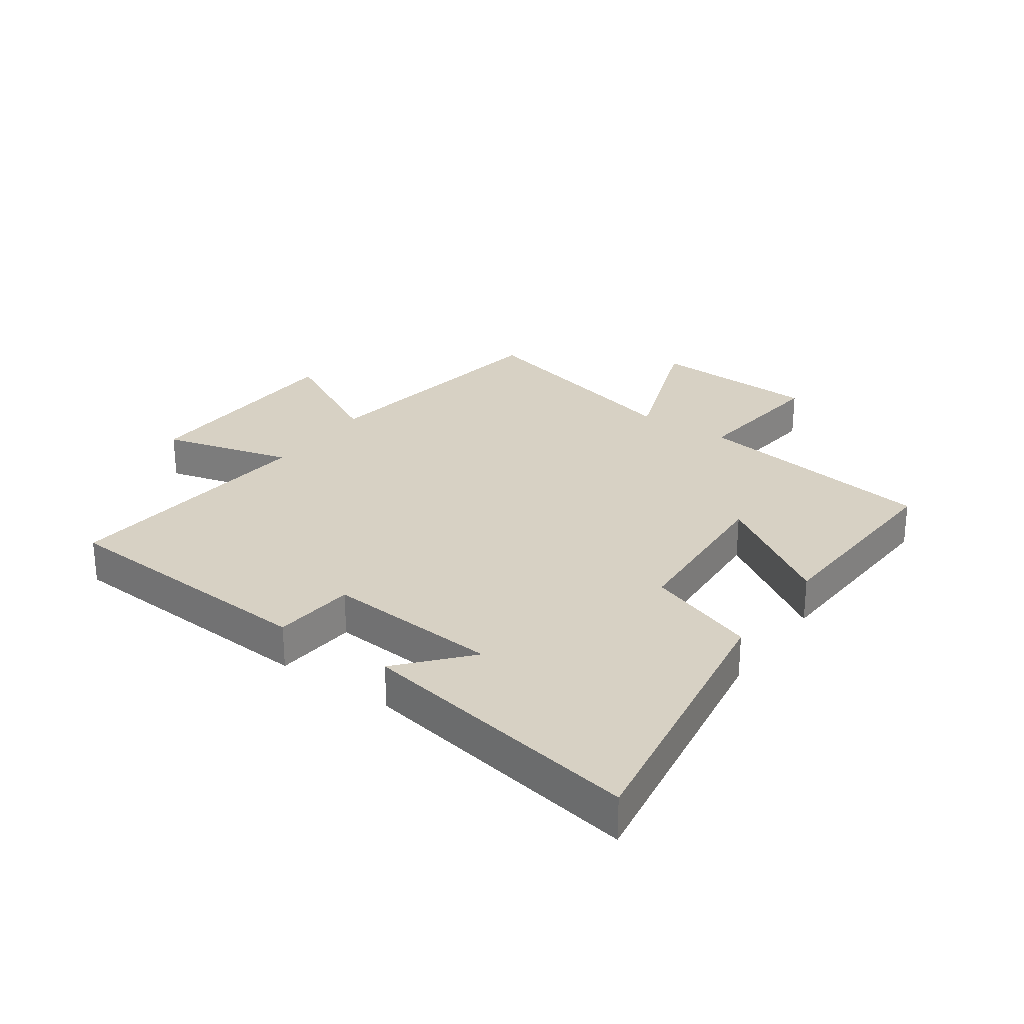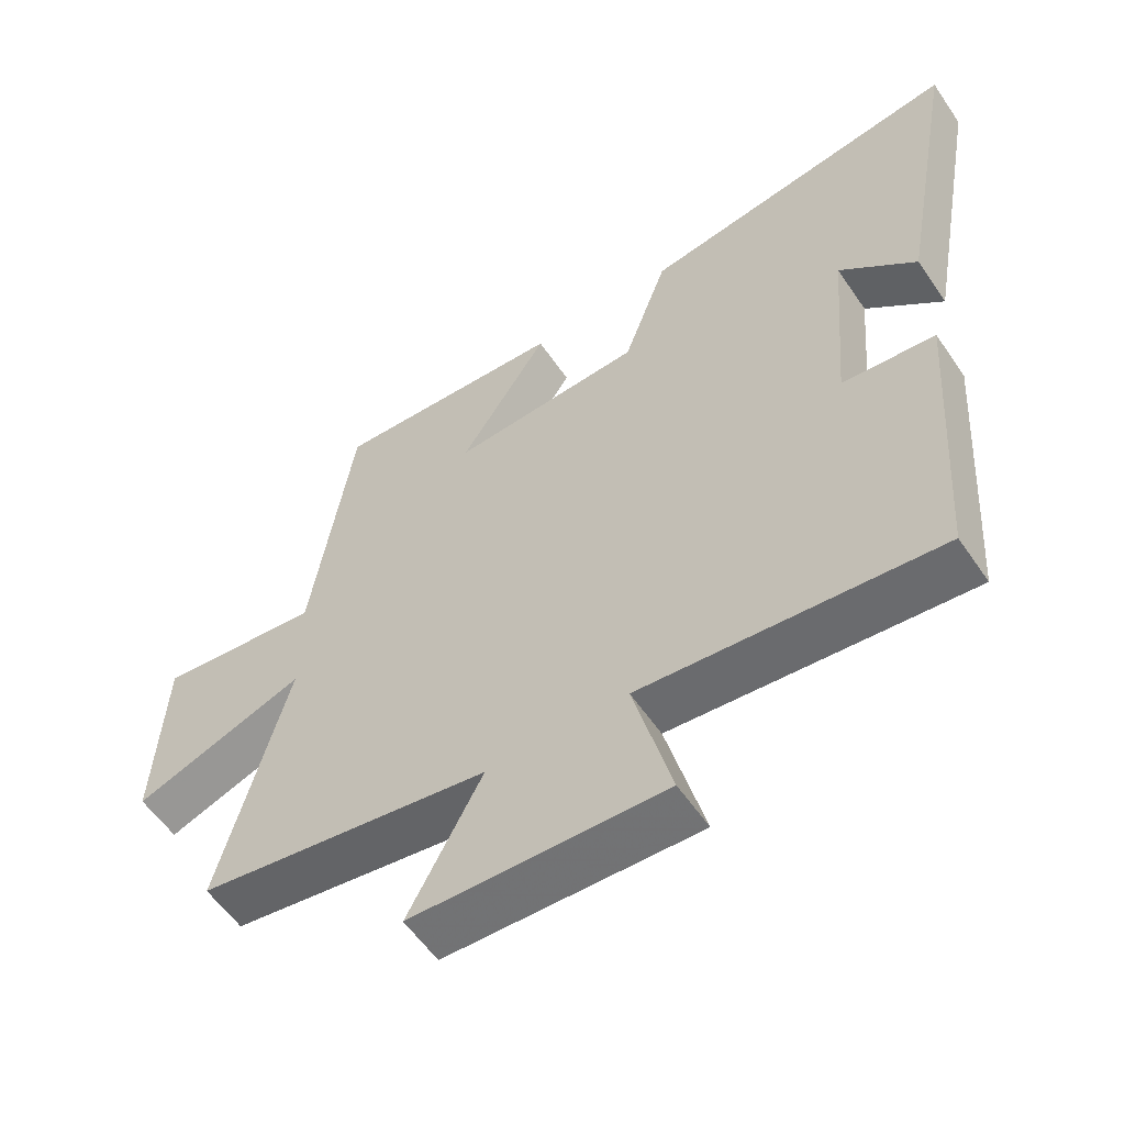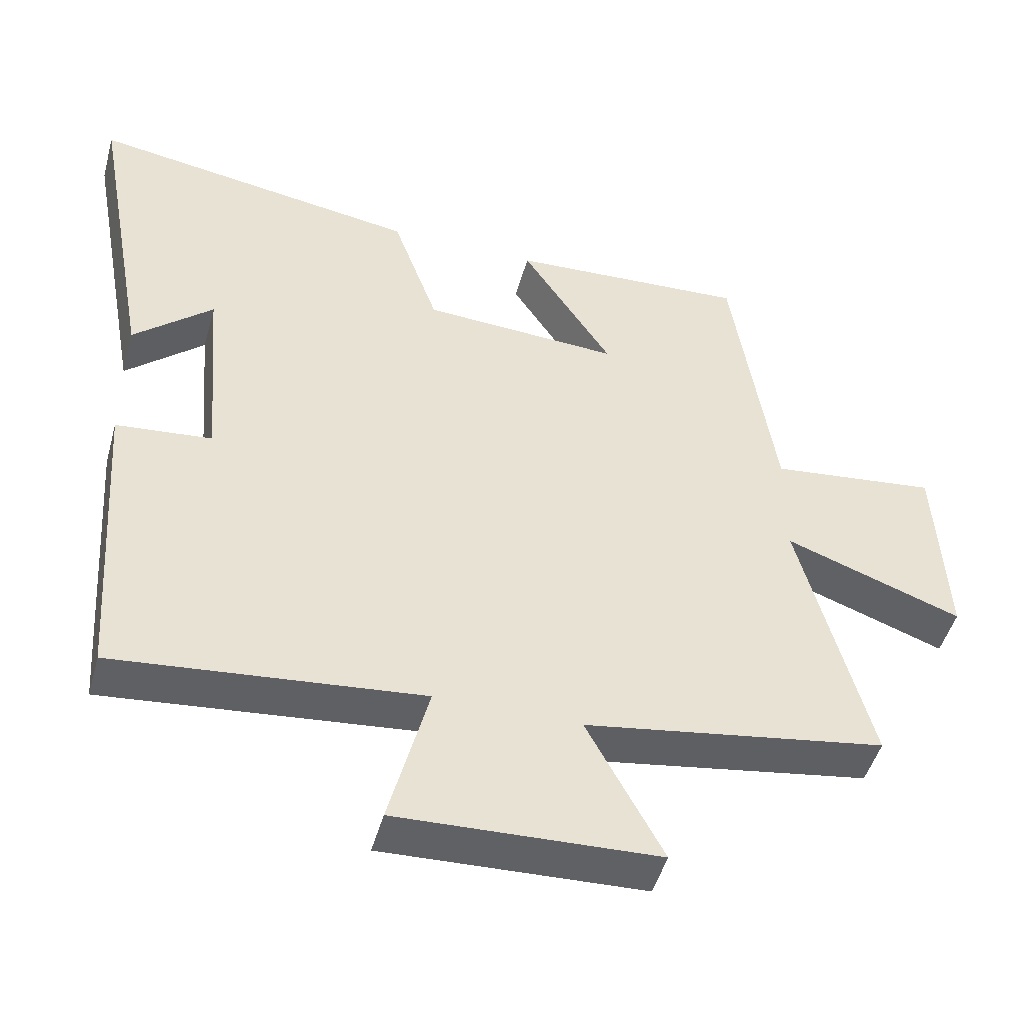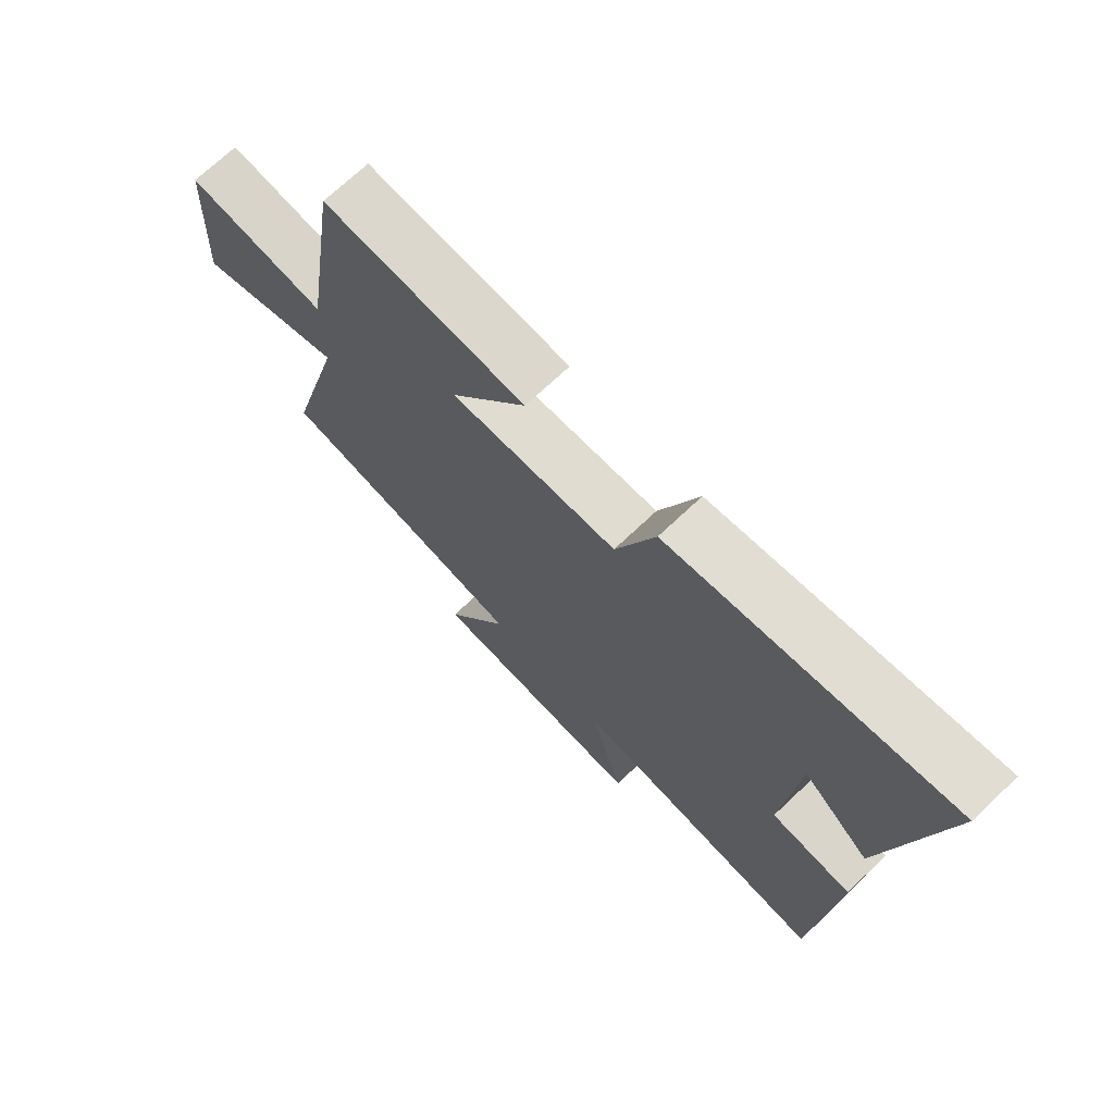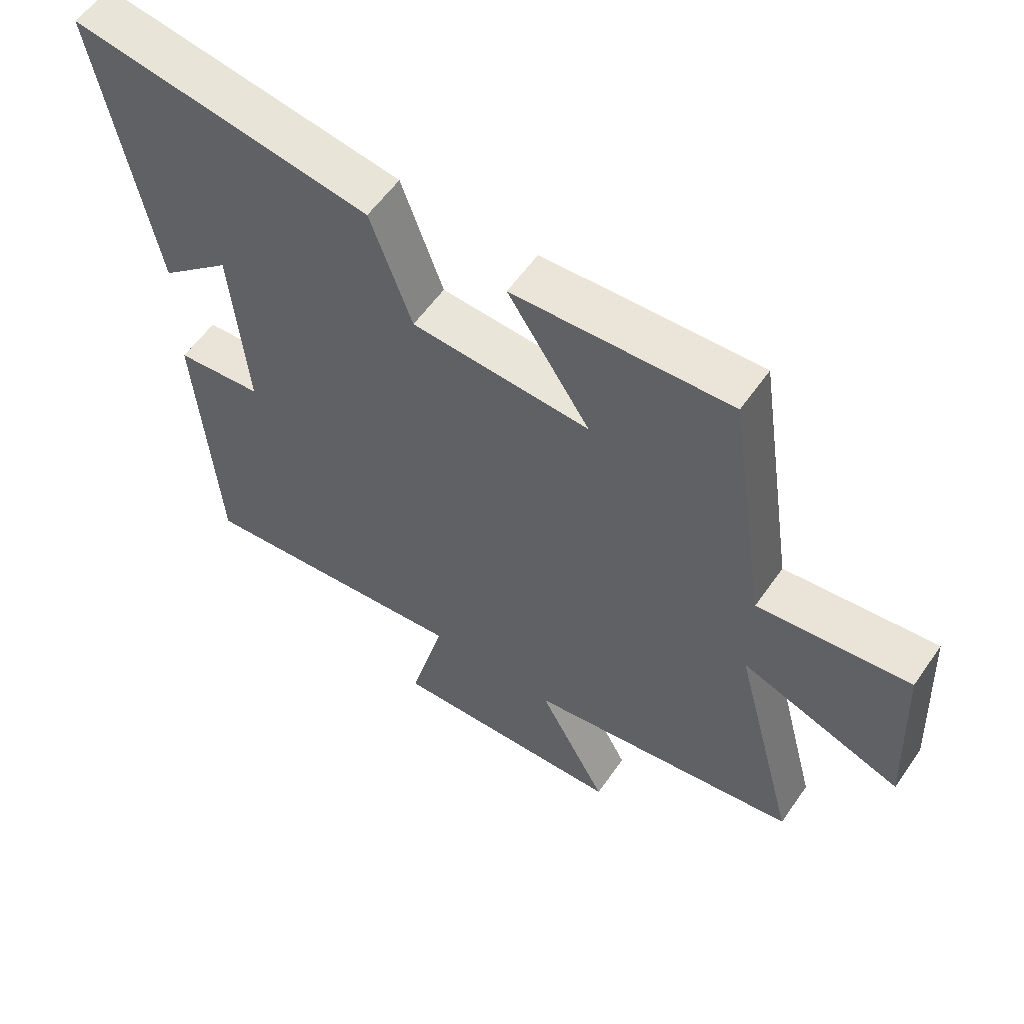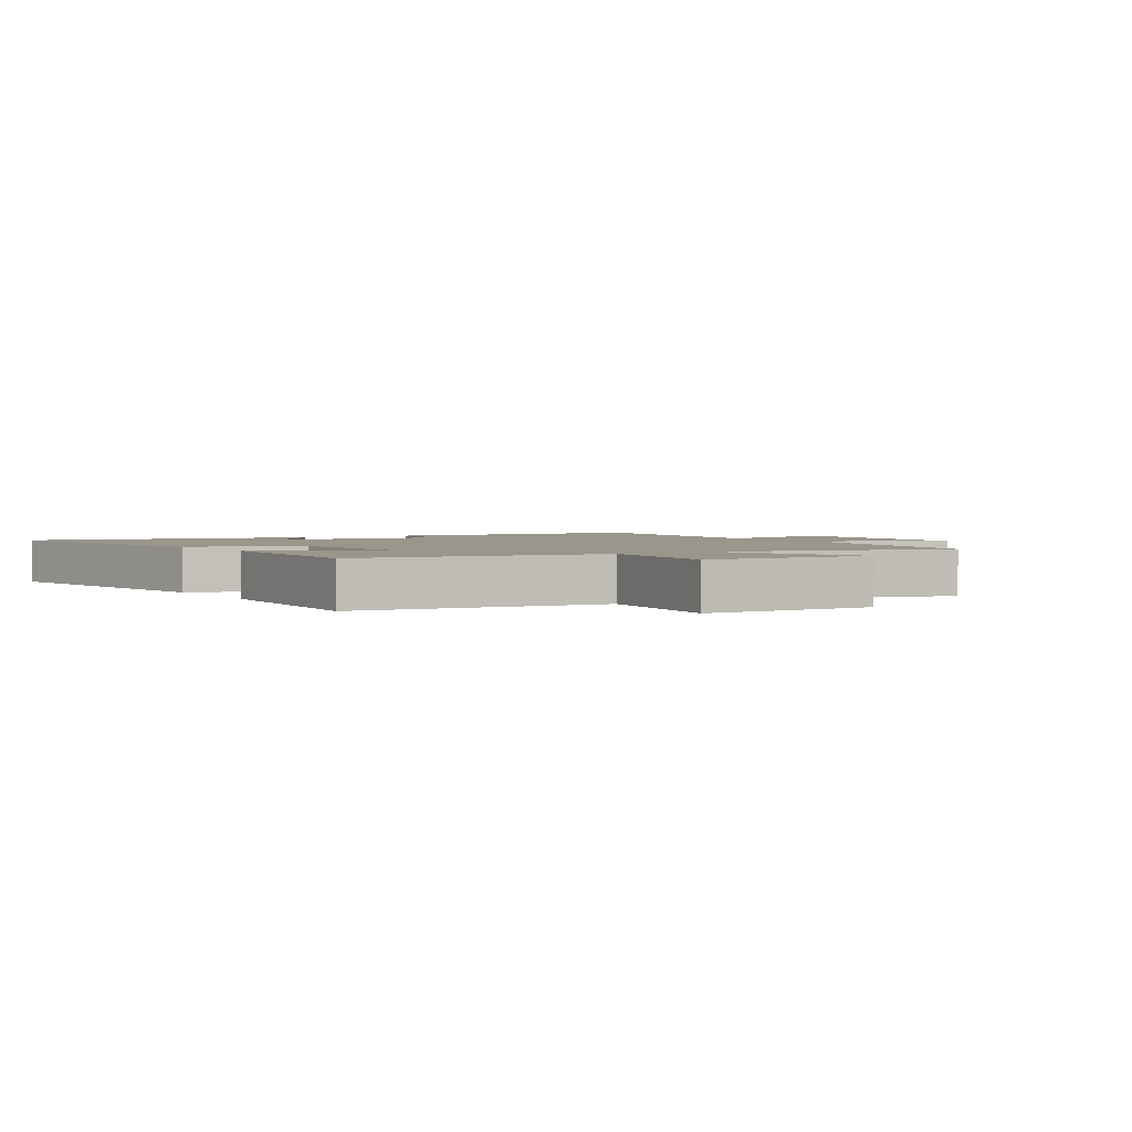
<metadata>
{"format":"obj","ext":"obj","renderer":"f3d","projection":"perspective","resolution":1024,"background":"white","views":[{"elev":27.1,"azim":-55.0,"up":"+Y"},{"elev":-57.1,"azim":-146.1,"up":"+Z"},{"elev":-47.7,"azim":-15.4,"up":"+Z"},{"elev":71.3,"azim":-133.4,"up":"+Z"},{"elev":57.4,"azim":34.5,"up":"+Z"},{"elev":2.3,"azim":57.4,"up":"+Y"}]}
</metadata>
<code>
v -0.586 0.07 0.574
v -0.117 0.07 0.5
v -0.052 0.07 0.318
v 0.228 0.07 0.302
v 0.099 0.07 0.5
v 0.439 0.07 0.518
v 0.5 0.07 0.112
v 0.738 0.07 0.139
v 0.752 0.07 -0.141
v 0.5 0.07 -0.05
v 0.6 0.07 -0.433
v 0.171 0.07 -0.5
v 0.279 0.07 -0.702
v -0.091 0.07 -0.716
v -0.035 0.07 -0.5
v -0.469 0.07 -0.542
v -0.5 0.07 -0.098
v -0.364 0.07 -0.085
v -0.388 0.07 0.203
v -0.5 0.07 0.104
v -0.586 0 0.574
v -0.117 0 0.5
v -0.052 0 0.318
v 0.228 0 0.302
v 0.099 0 0.5
v 0.439 0 0.518
v 0.5 0 0.112
v 0.738 0 0.139
v 0.752 0 -0.141
v 0.5 0 -0.05
v 0.6 0 -0.433
v 0.171 0 -0.5
v 0.279 0 -0.702
v -0.091 0 -0.716
v -0.035 0 -0.5
v -0.469 0 -0.542
v -0.5 0 -0.098
v -0.364 0 -0.085
v -0.388 0 0.203
v -0.5 0 0.104
f 19 20 1 2
f 18 19 2 3
f 15 16 17 18
f 15 18 3 4
f 12 13 14 15
f 10 11 12 15
f 10 15 4
f 7 8 9 10
f 6 7 10
f 4 5 6 10
f 22 21 40 39
f 23 22 39 38
f 38 37 36 35
f 24 23 38 35
f 35 34 33 32
f 35 32 31 30
f 24 35 30
f 30 29 28 27
f 30 27 26
f 30 26 25 24
f 1 21 22 2
f 2 22 23 3
f 3 23 24 4
f 4 24 25 5
f 5 25 26 6
f 6 26 27 7
f 7 27 28 8
f 8 28 29 9
f 9 29 30 10
f 10 30 31 11
f 11 31 32 12
f 12 32 33 13
f 13 33 34 14
f 14 34 35 15
f 15 35 36 16
f 16 36 37 17
f 17 37 38 18
f 18 38 39 19
f 19 39 40 20
f 20 40 21 1

</code>
